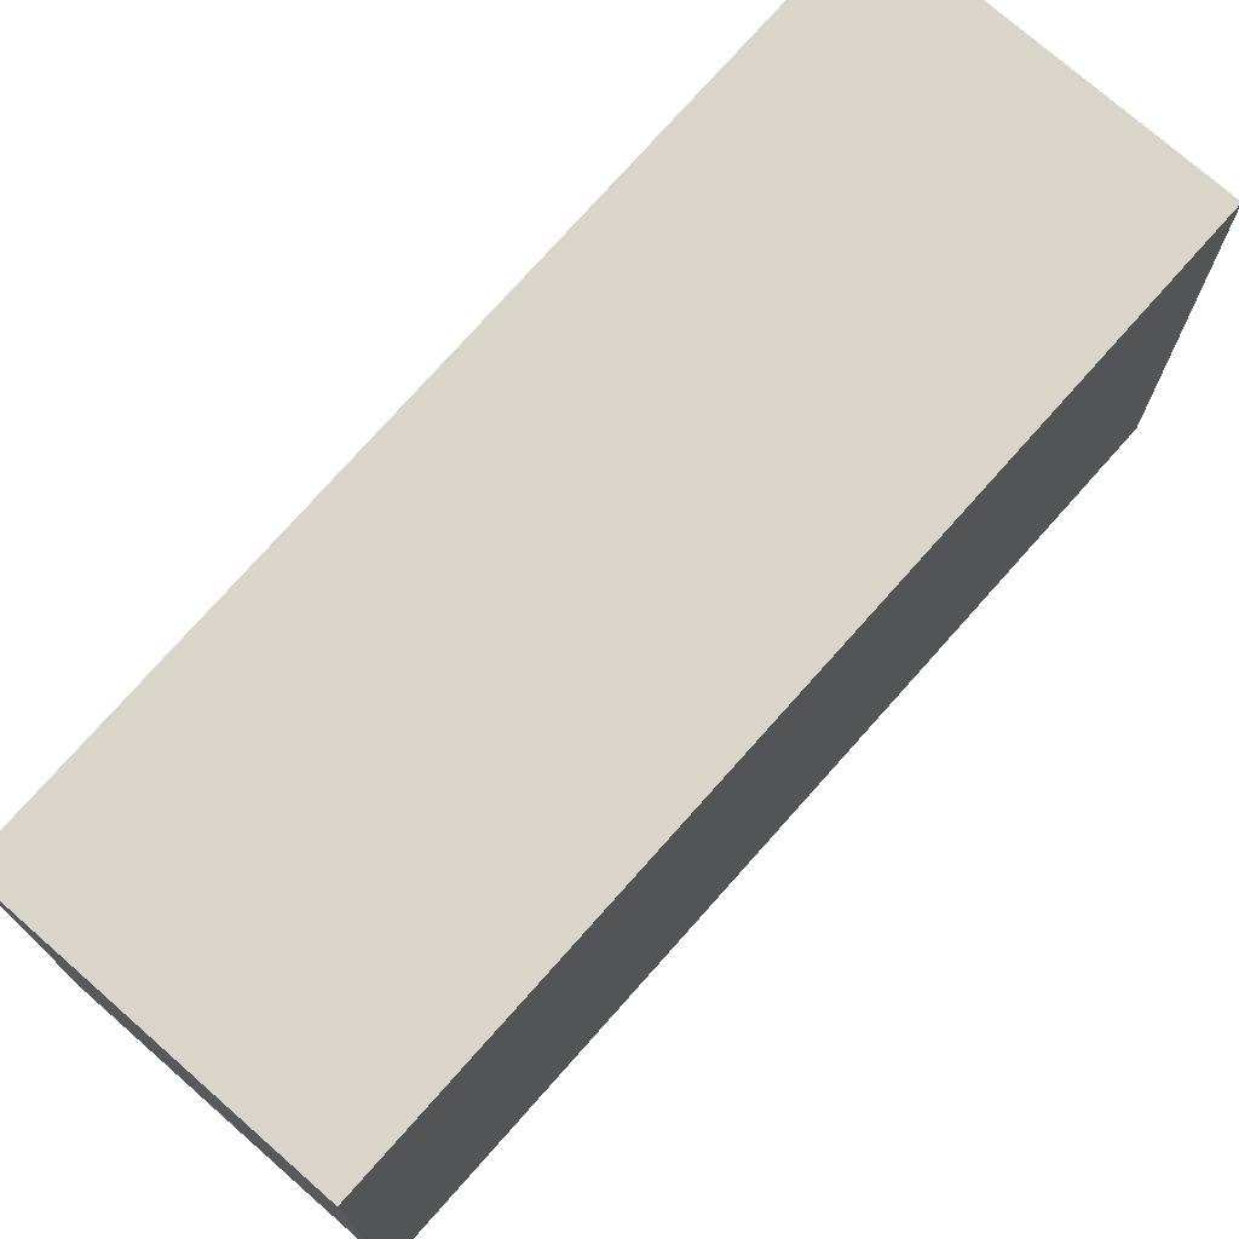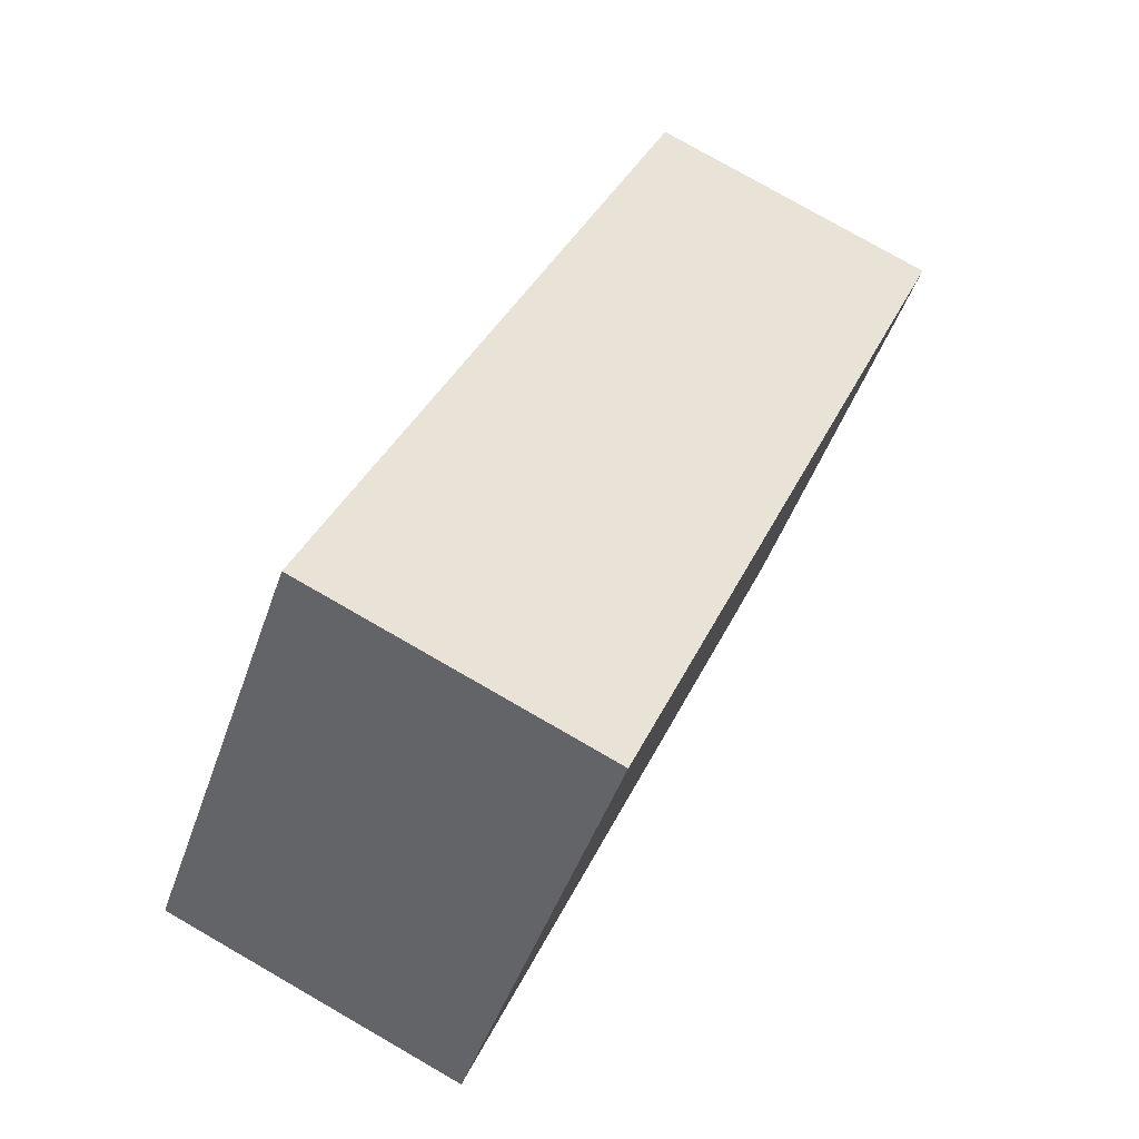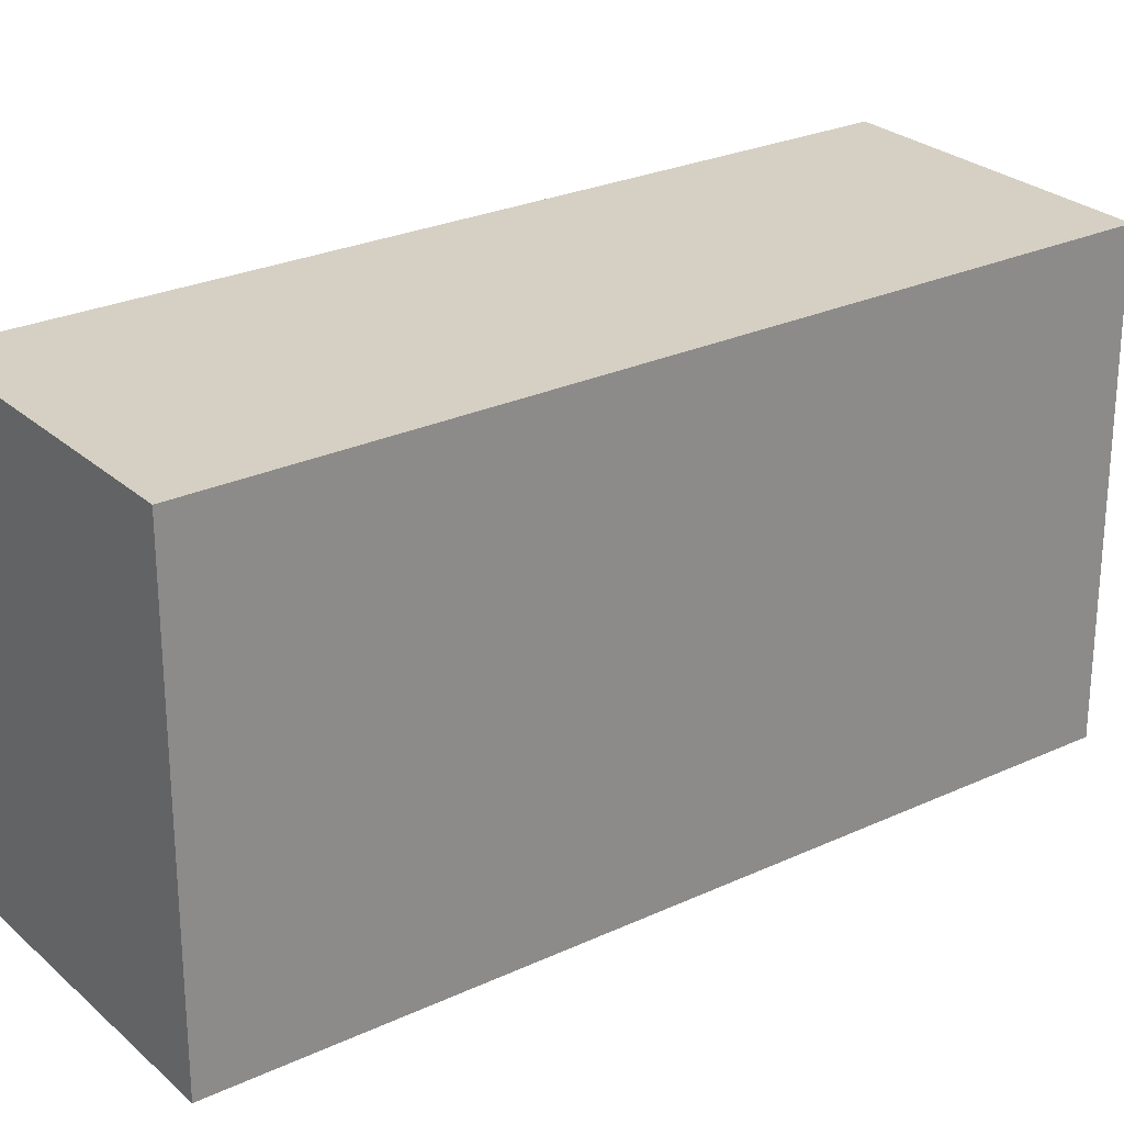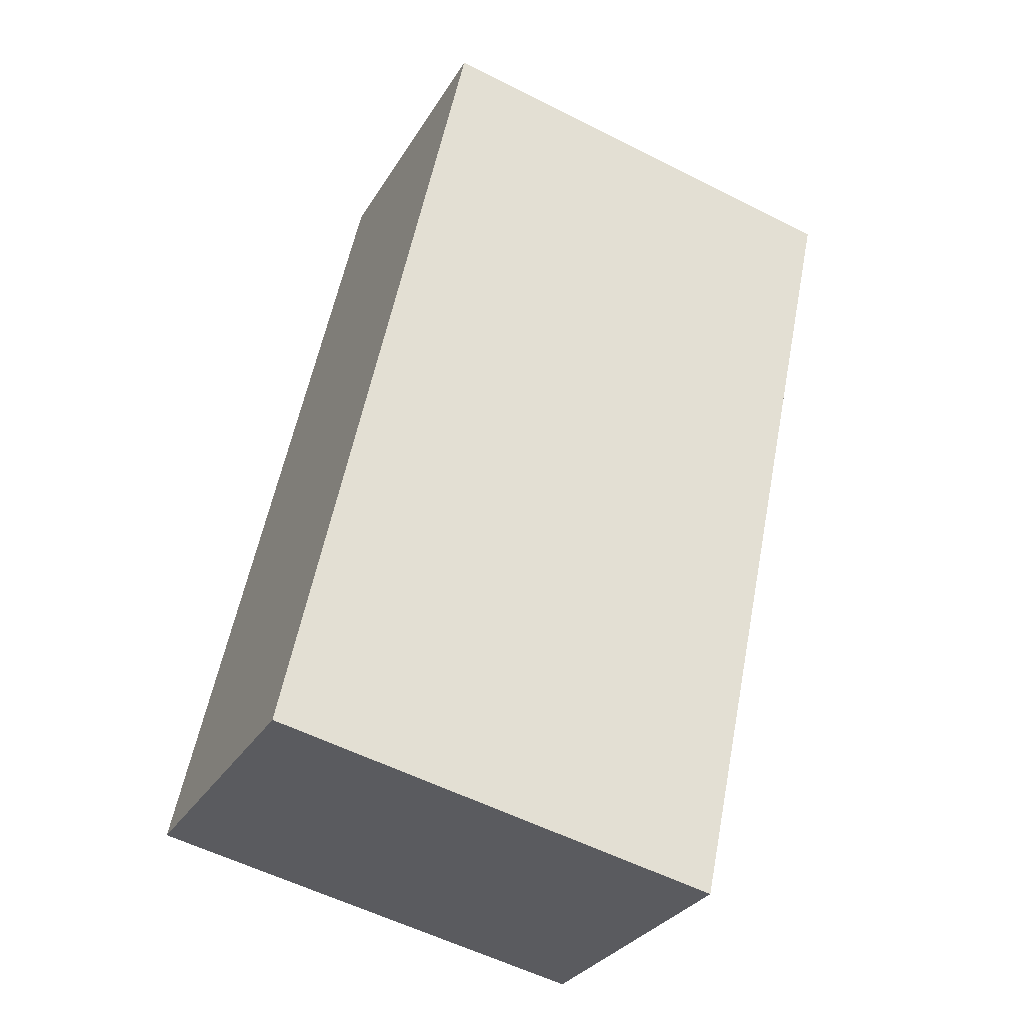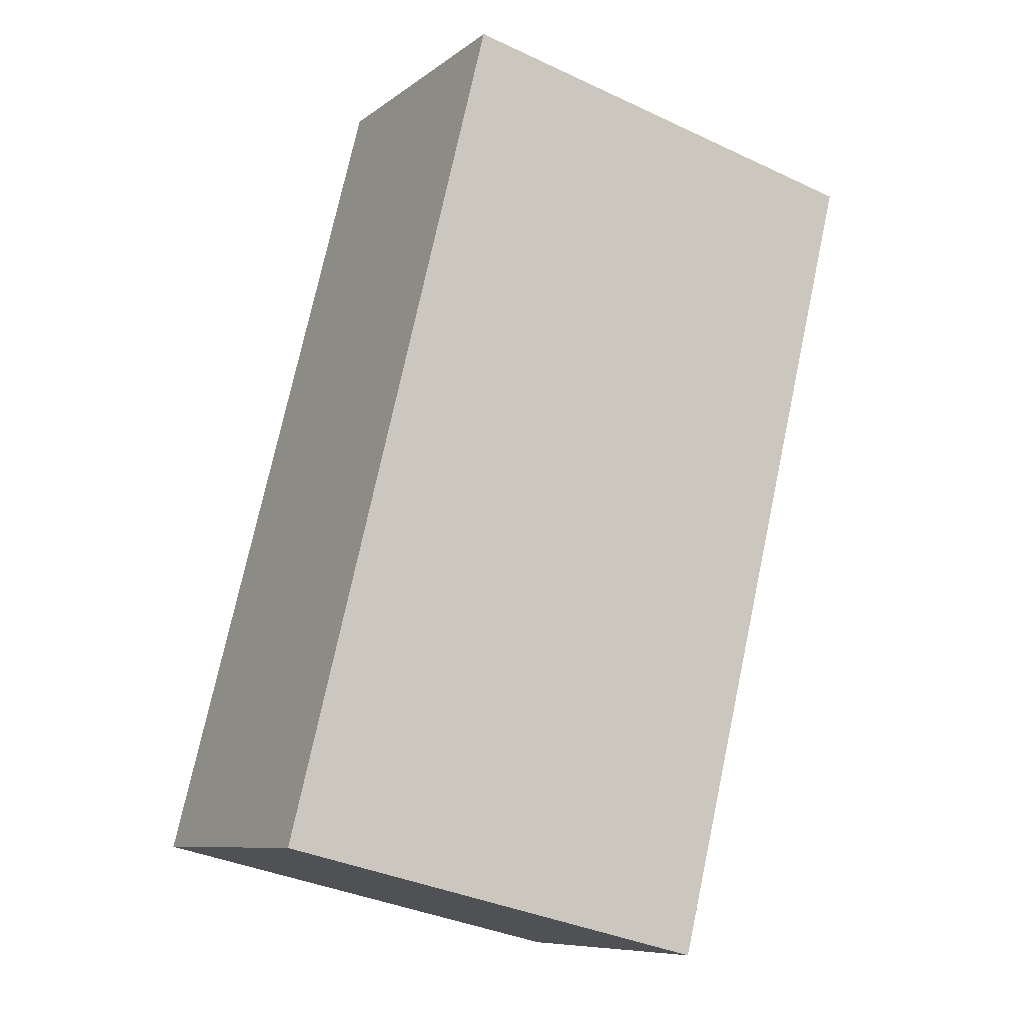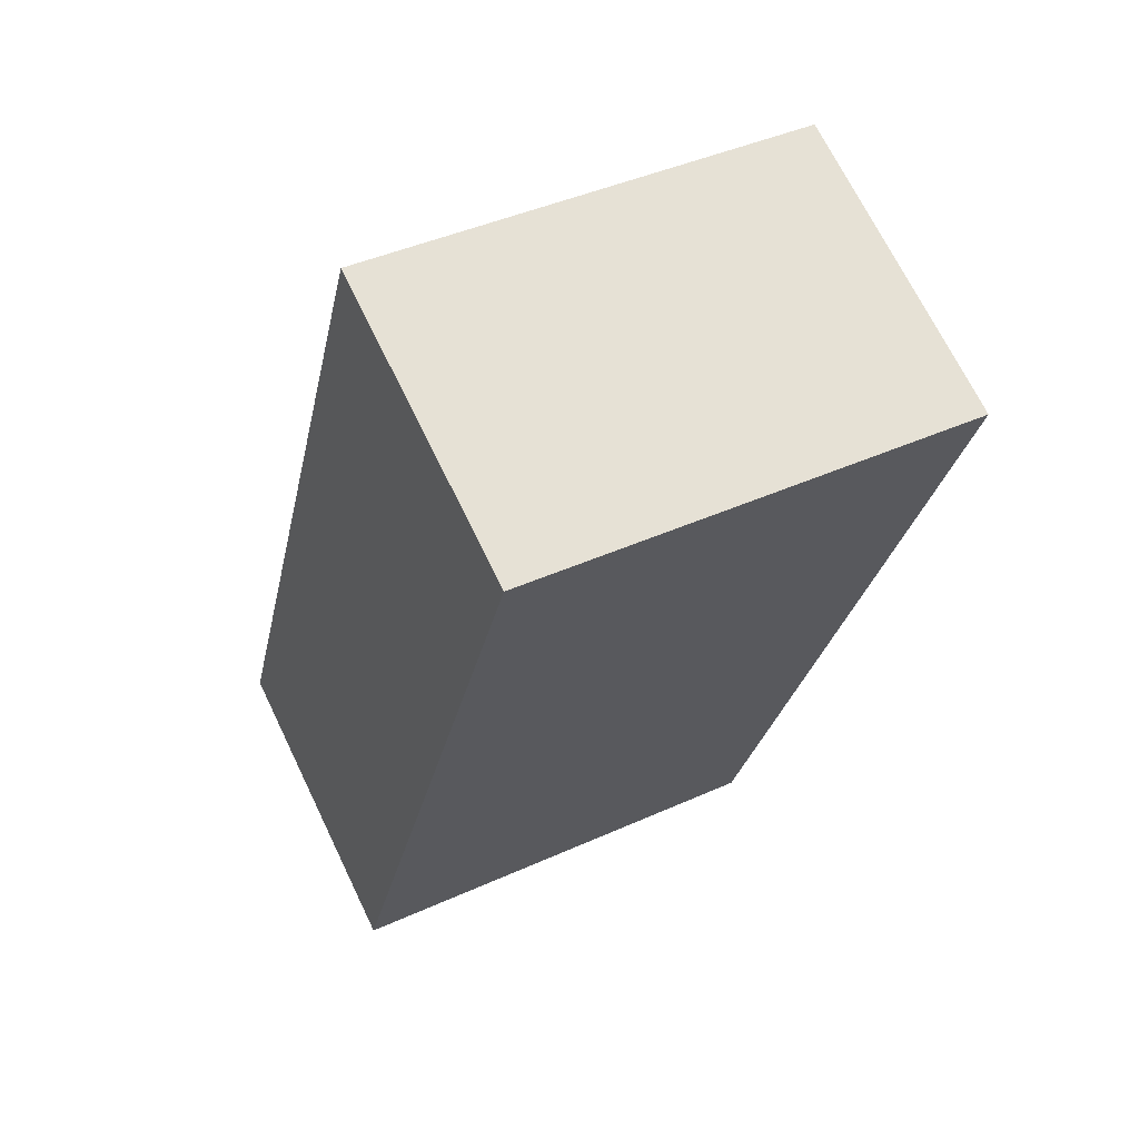
<metadata>
{"format":"obj","ext":"obj","renderer":"f3d","projection":"perspective","resolution":1024,"background":"white","views":[{"elev":74.6,"azim":65.1,"up":"+Y"},{"elev":-46.1,"azim":-18.4,"up":"+Z"},{"elev":26.4,"azim":-102.4,"up":"+Y"},{"elev":-56.2,"azim":62.1,"up":"+Z"},{"elev":-36.1,"azim":58.5,"up":"+Z"},{"elev":42.6,"azim":61.6,"up":"+Z"}]}
</metadata>
<code>
v  3.184 2.299 3.339
v  0 2.299 1.408e-16
v  1.751 2.299 3.971
v  1.453 2.299 -0.641
v  0 0 0
v  1.751 -2.432e-16 3.971
v  3.184 -2.045e-16 3.339
v  1.453 3.925e-17 -0.641
g defaultobject
f 1 2 3
f 2 1 4
f 5 3 2
f 3 5 6
f 6 1 3
f 1 6 7
f 7 4 1
f 4 7 8
f 8 2 4
f 2 8 5
f 5 7 6
f 7 5 8

</code>
